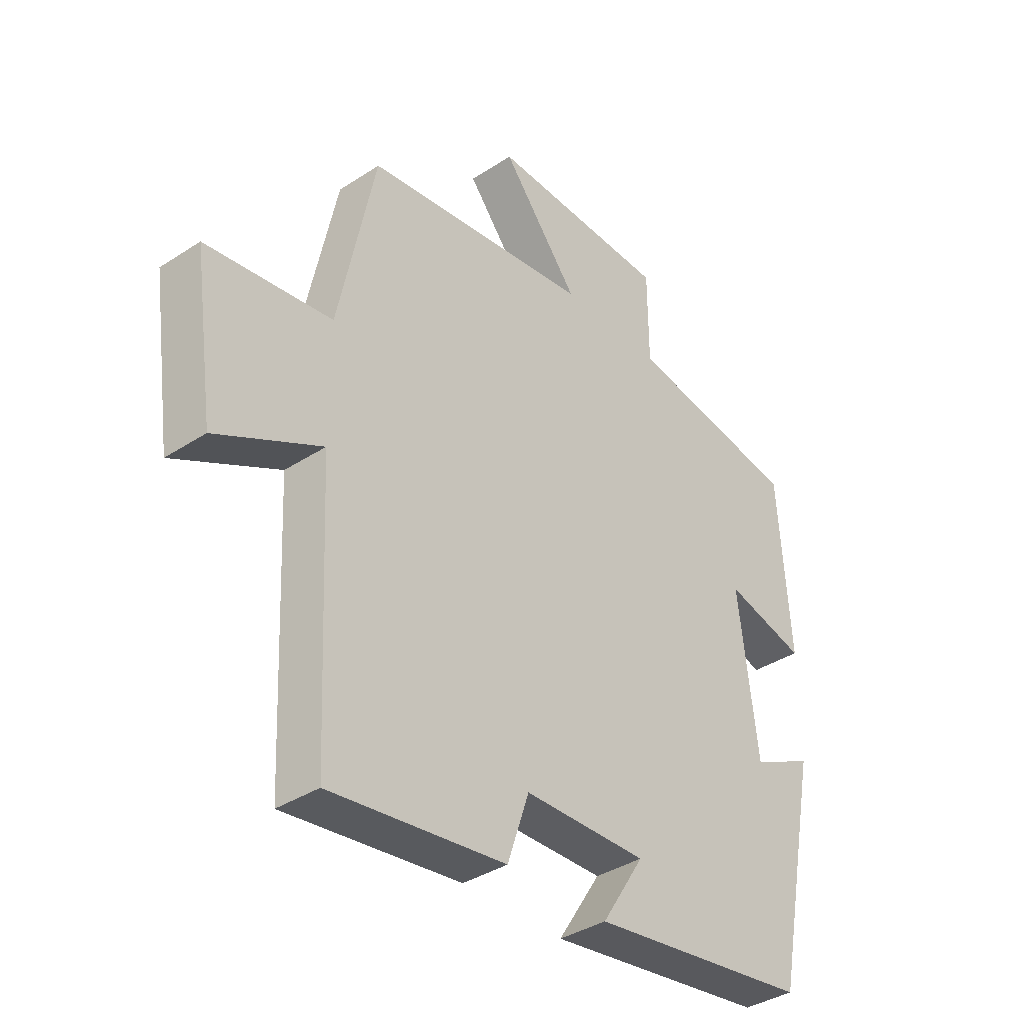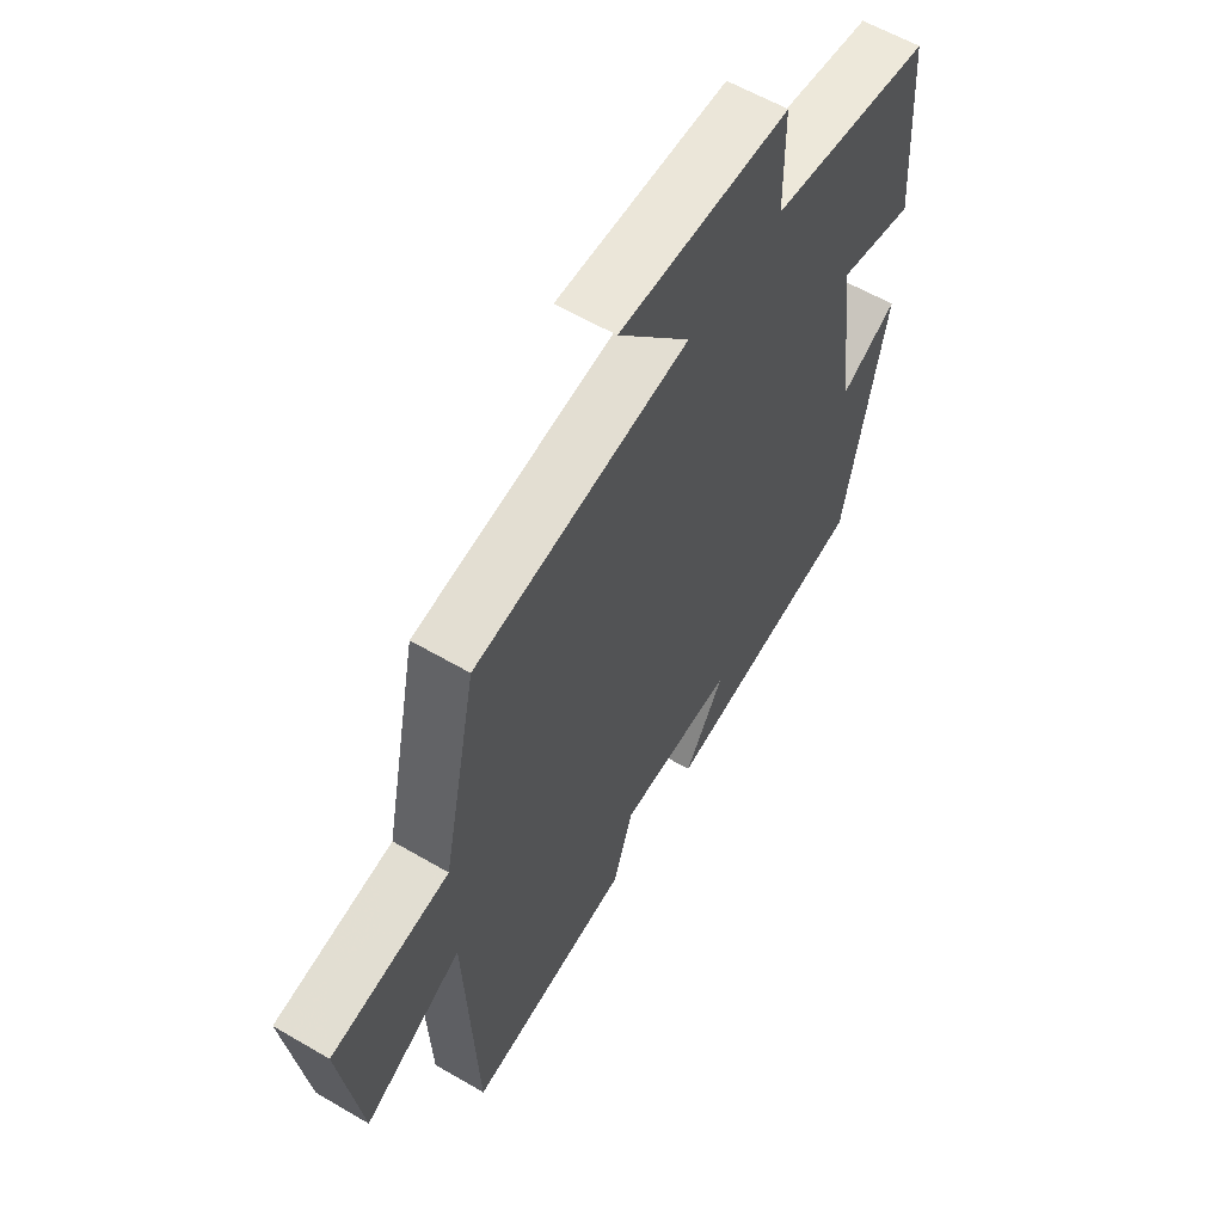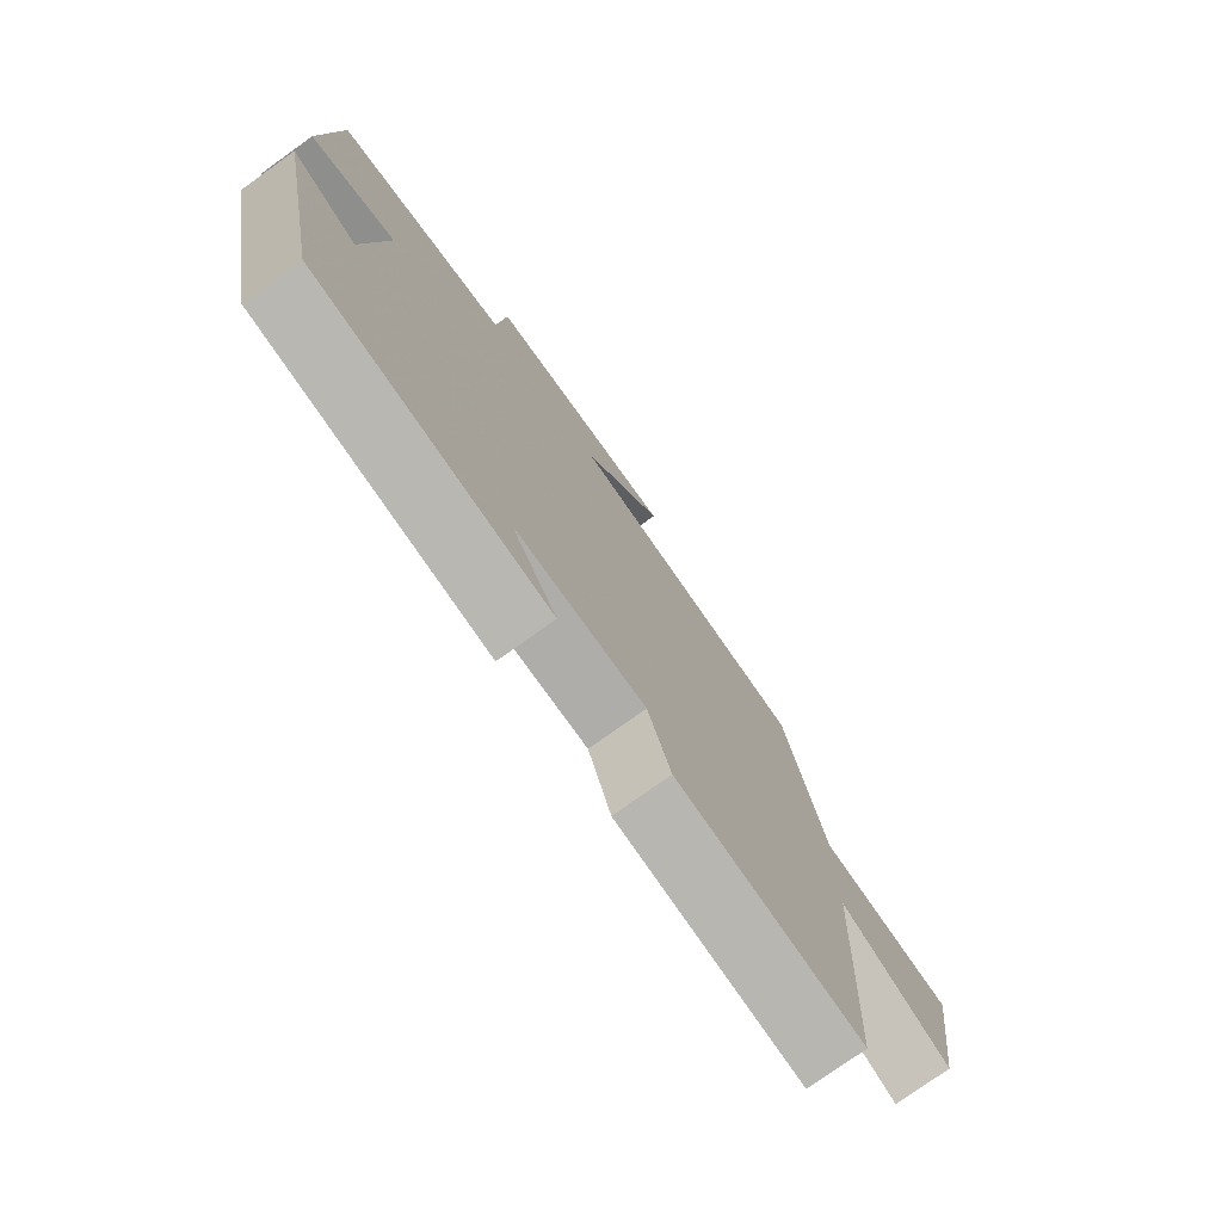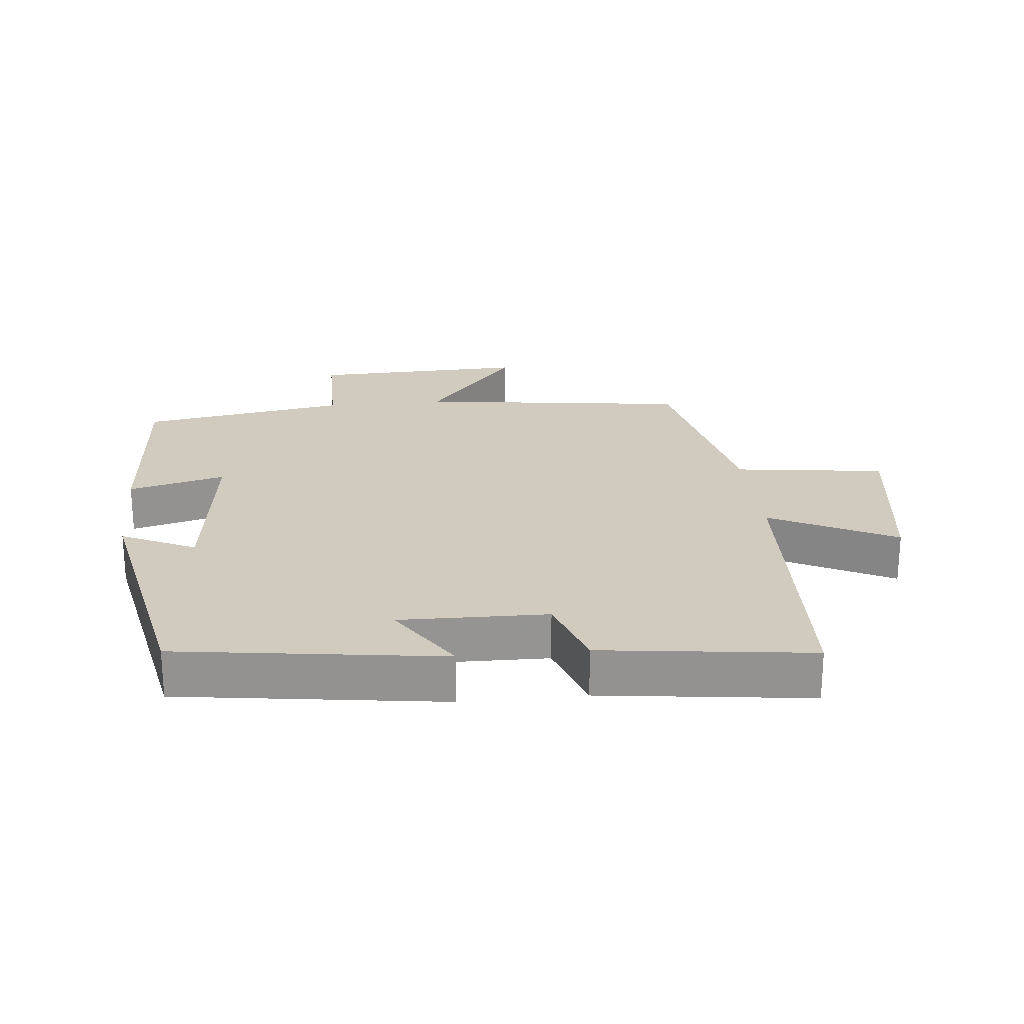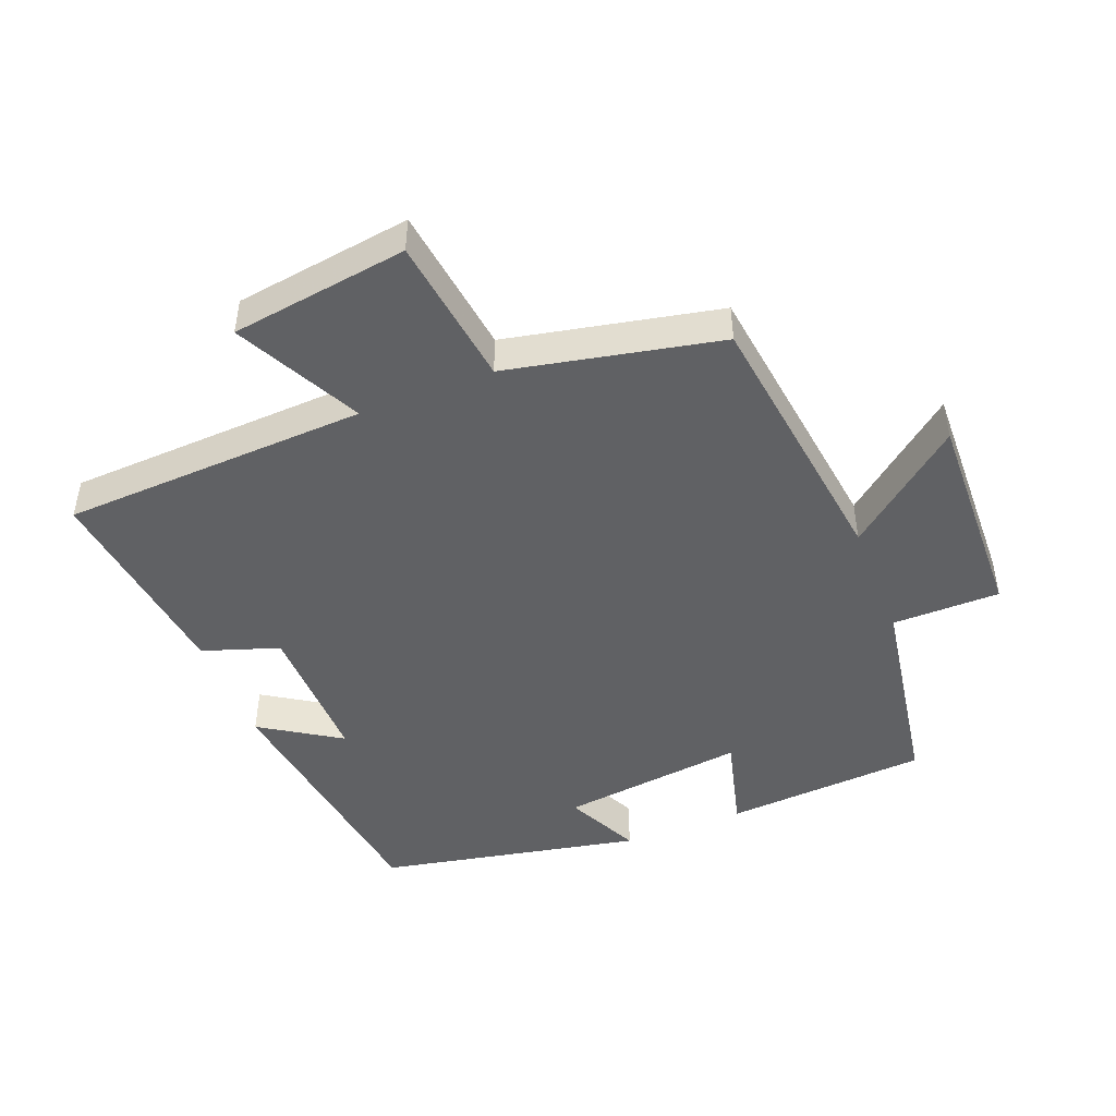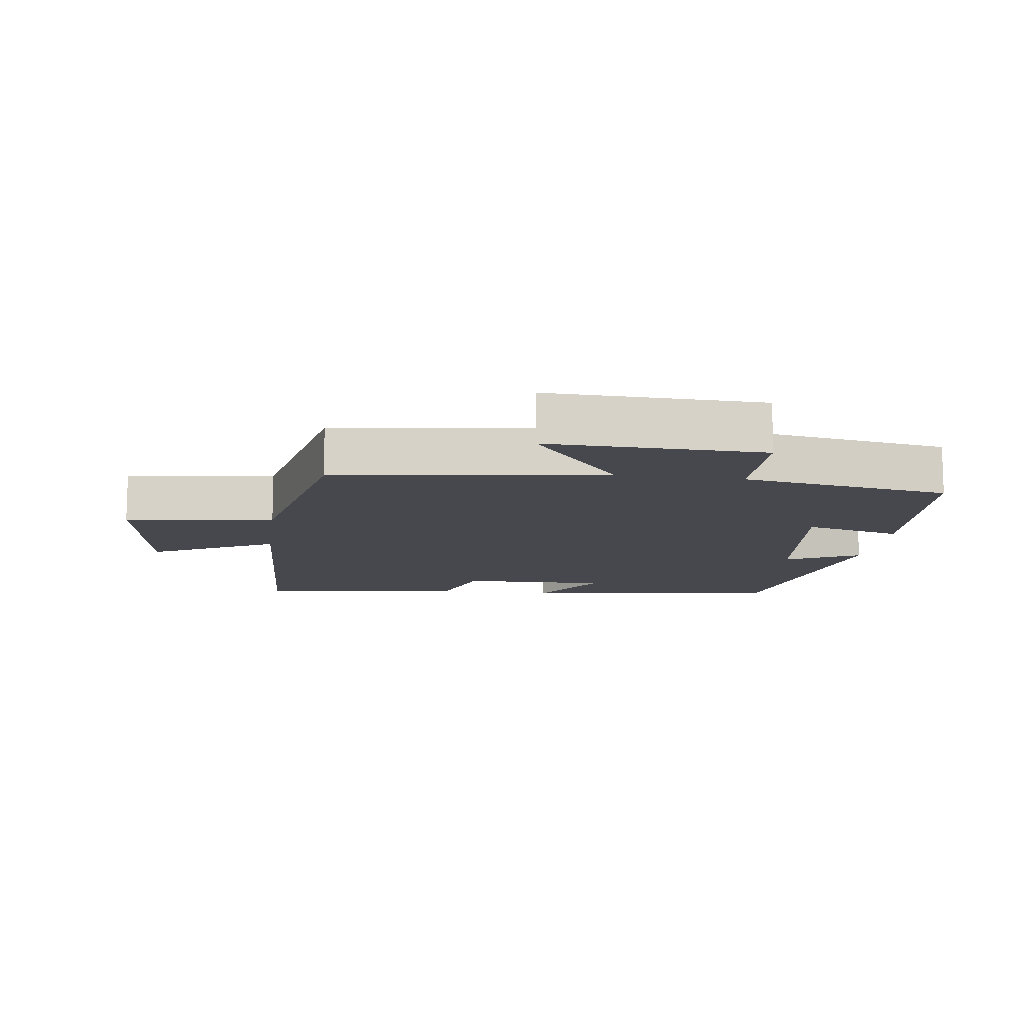
<metadata>
{"format":"obj","ext":"obj","renderer":"f3d","projection":"perspective","resolution":1024,"background":"white","views":[{"elev":-37.2,"azim":-49.9,"up":"+Z"},{"elev":59.5,"azim":-59.0,"up":"+Z"},{"elev":-76.4,"azim":125.6,"up":"+Z"},{"elev":23.3,"azim":174.2,"up":"+Y"},{"elev":-46.8,"azim":-68.5,"up":"+Y"},{"elev":-11.9,"azim":-7.5,"up":"+Y"}]}
</metadata>
<code>
v 0.42 0.07 -0.444
v 0.021 0.07 -0.5
v 0.098 0.07 -0.38
v -0.124 0.07 -0.384
v -0.163 0.07 -0.5
v -0.479 0.07 -0.54
v -0.5 0.07 -0.077
v -0.689 0.07 -0.173
v -0.727 0.07 0.095
v -0.5 0.07 0.125
v -0.433 0.07 0.446
v -0.022 0.07 0.5
v -0.161 0.07 0.673
v 0.165 0.07 0.663
v 0.166 0.07 0.5
v 0.479 0.07 0.448
v 0.5 0.07 0.141
v 0.354 0.07 0.179
v 0.388 0.07 -0.101
v 0.5 0.07 -0.047
v 0.42 0 -0.444
v 0.021 0 -0.5
v 0.098 0 -0.38
v -0.124 0 -0.384
v -0.163 0 -0.5
v -0.479 0 -0.54
v -0.5 0 -0.077
v -0.689 0 -0.173
v -0.727 0 0.095
v -0.5 0 0.125
v -0.433 0 0.446
v -0.022 0 0.5
v -0.161 0 0.673
v 0.165 0 0.663
v 0.166 0 0.5
v 0.479 0 0.448
v 0.5 0 0.141
v 0.354 0 0.179
v 0.388 0 -0.101
v 0.5 0 -0.047
f 19 20 1 2
f 15 16 17 18
f 15 18 19
f 12 13 14 15
f 10 11 12 15
f 10 15 19
f 7 8 9 10
f 4 5 6 7
f 3 4 7 10
f 19 2 3
f 3 10 19
f 22 21 40 39
f 38 37 36 35
f 39 38 35
f 35 34 33 32
f 35 32 31 30
f 39 35 30
f 30 29 28 27
f 27 26 25 24
f 30 27 24 23
f 23 22 39
f 39 30 23
f 1 21 22 2
f 2 22 23 3
f 3 23 24 4
f 4 24 25 5
f 5 25 26 6
f 6 26 27 7
f 7 27 28 8
f 8 28 29 9
f 9 29 30 10
f 10 30 31 11
f 11 31 32 12
f 12 32 33 13
f 13 33 34 14
f 14 34 35 15
f 15 35 36 16
f 16 36 37 17
f 17 37 38 18
f 18 38 39 19
f 19 39 40 20
f 20 40 21 1

</code>
